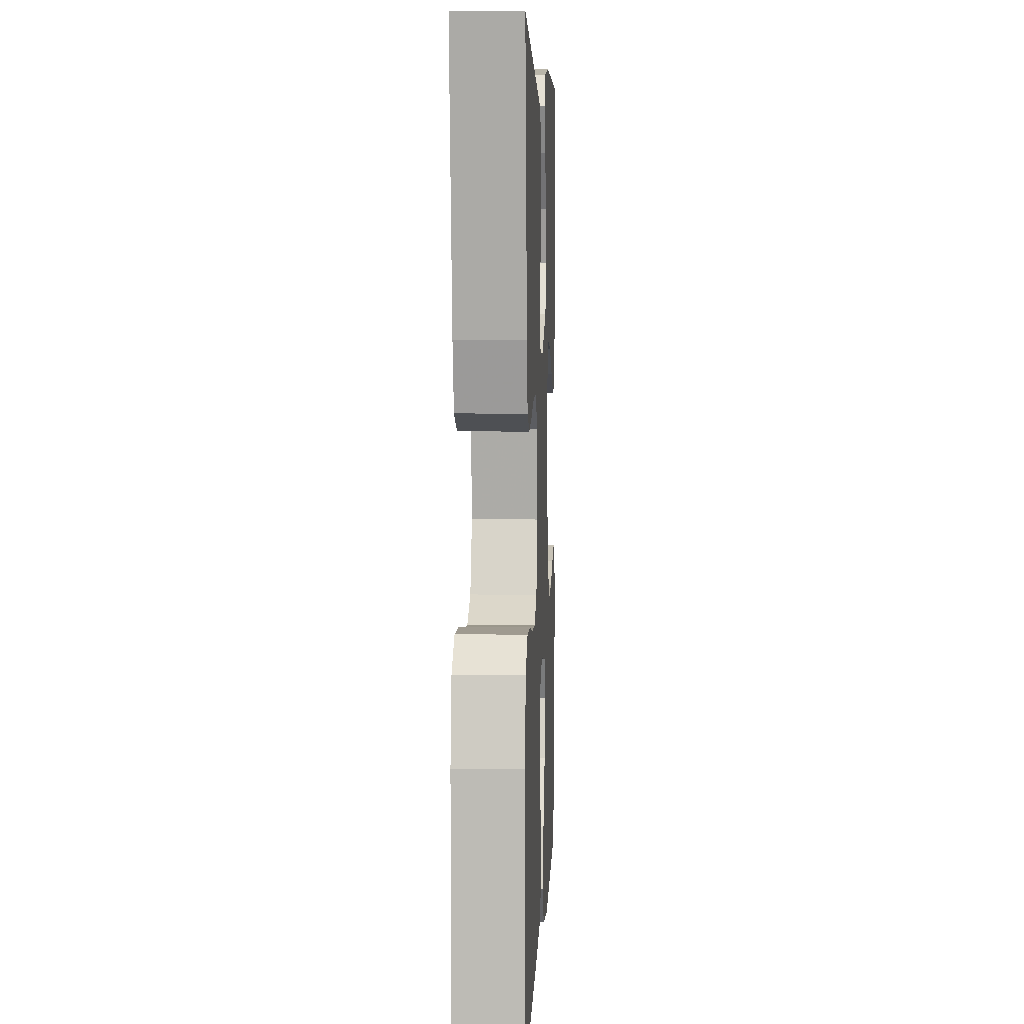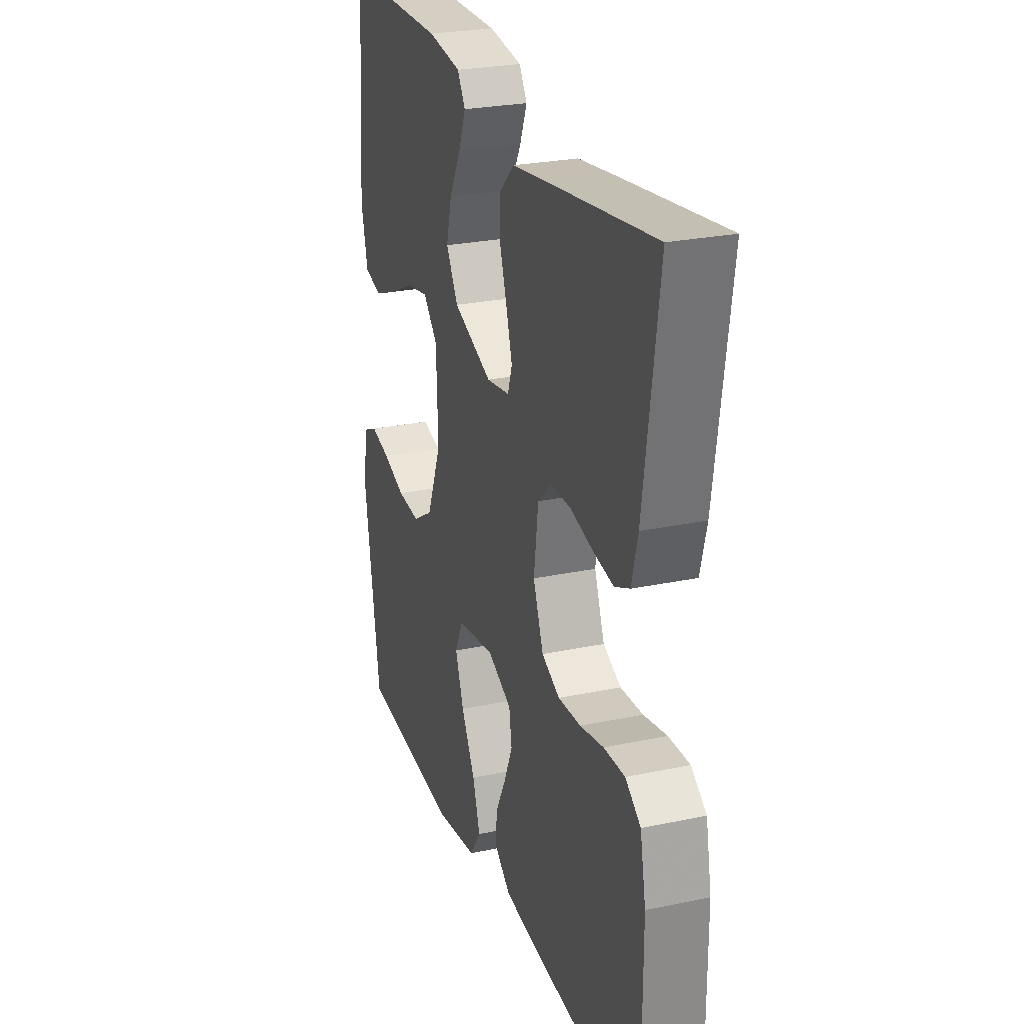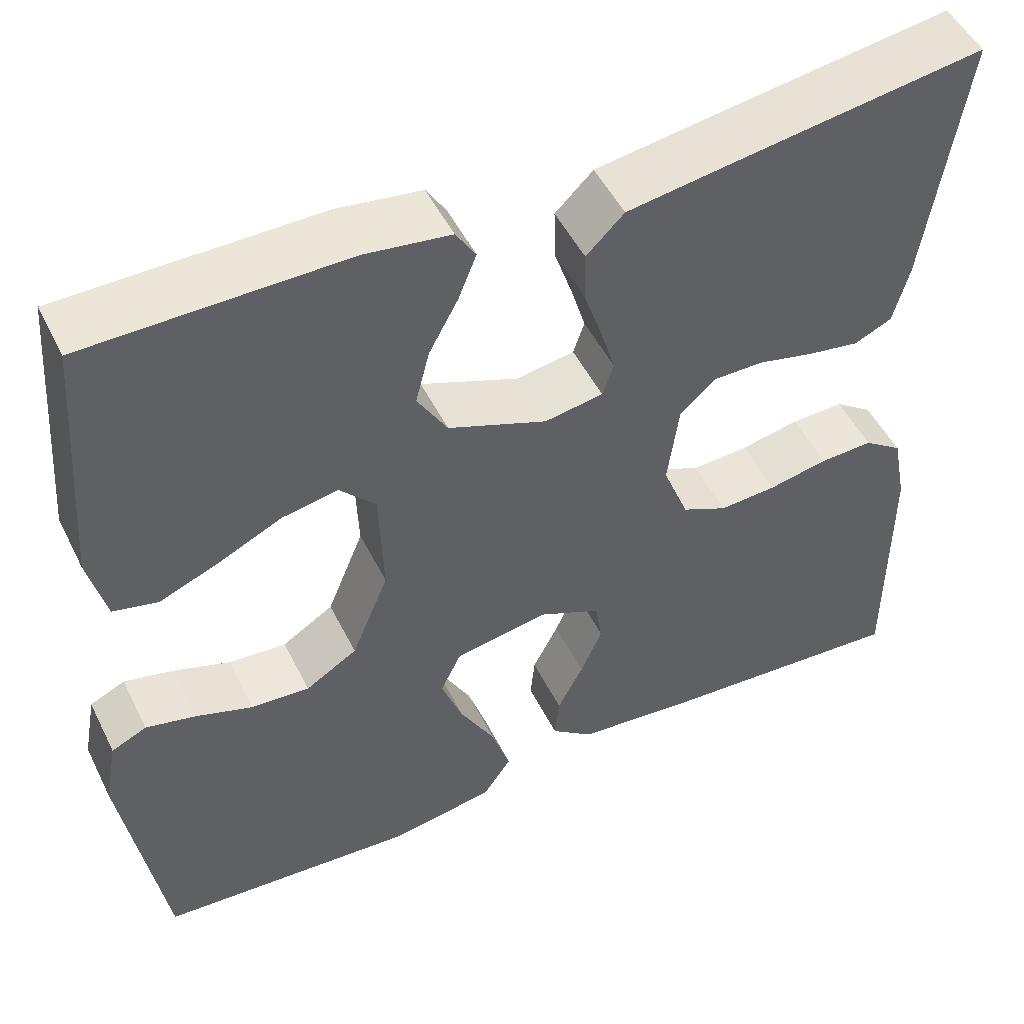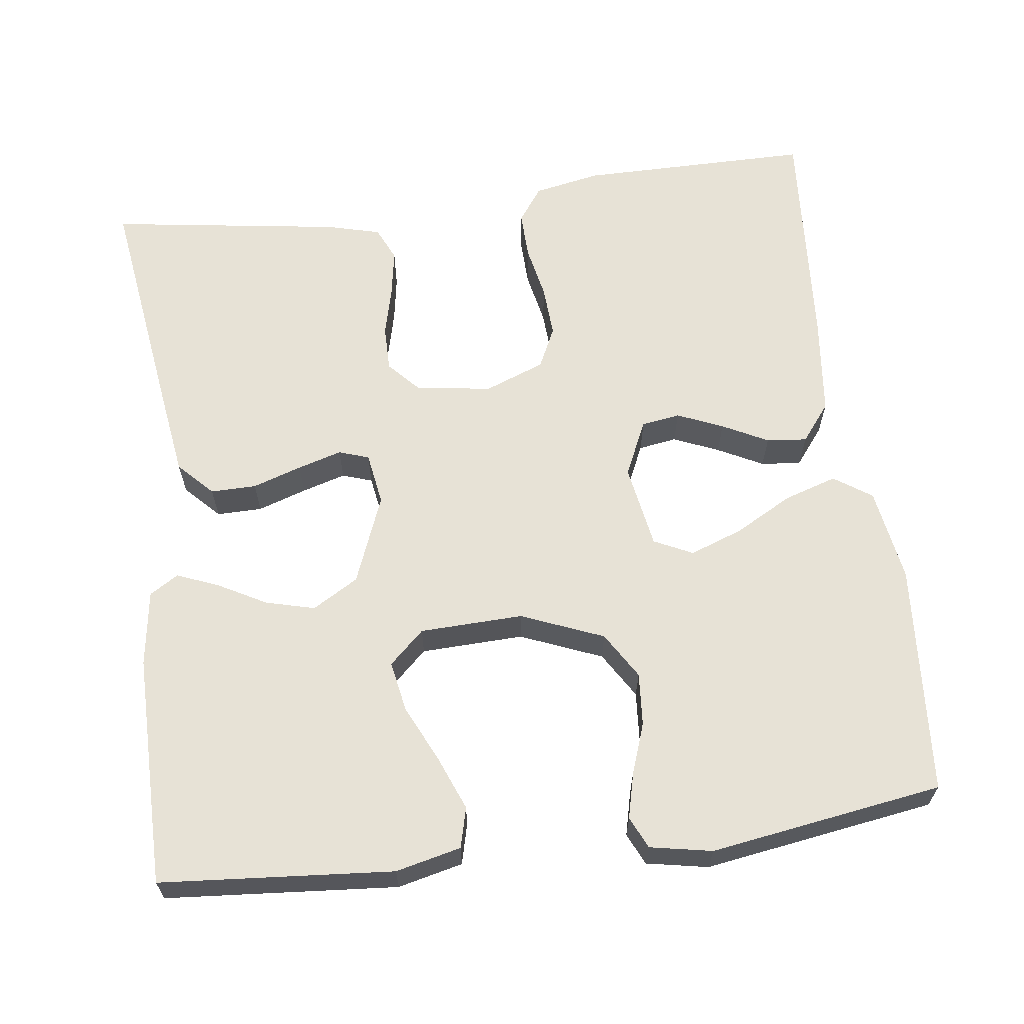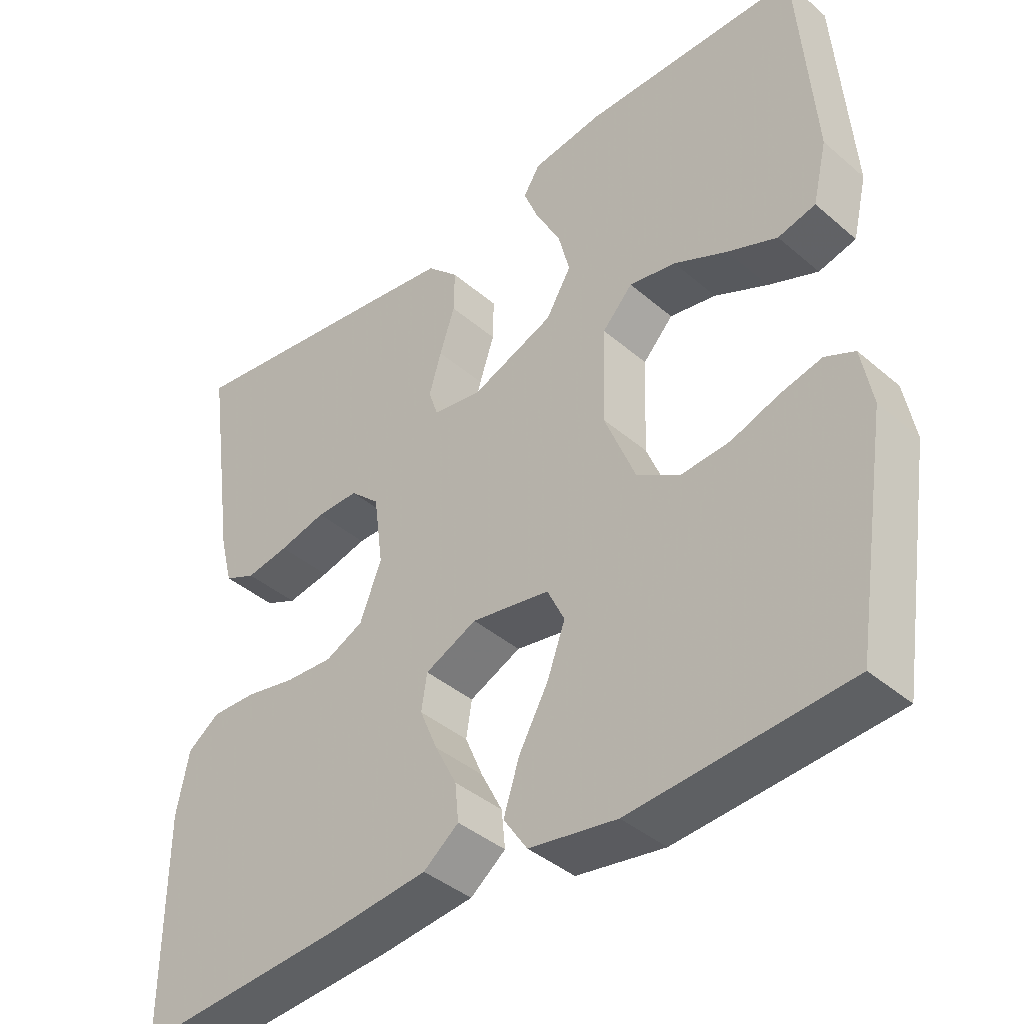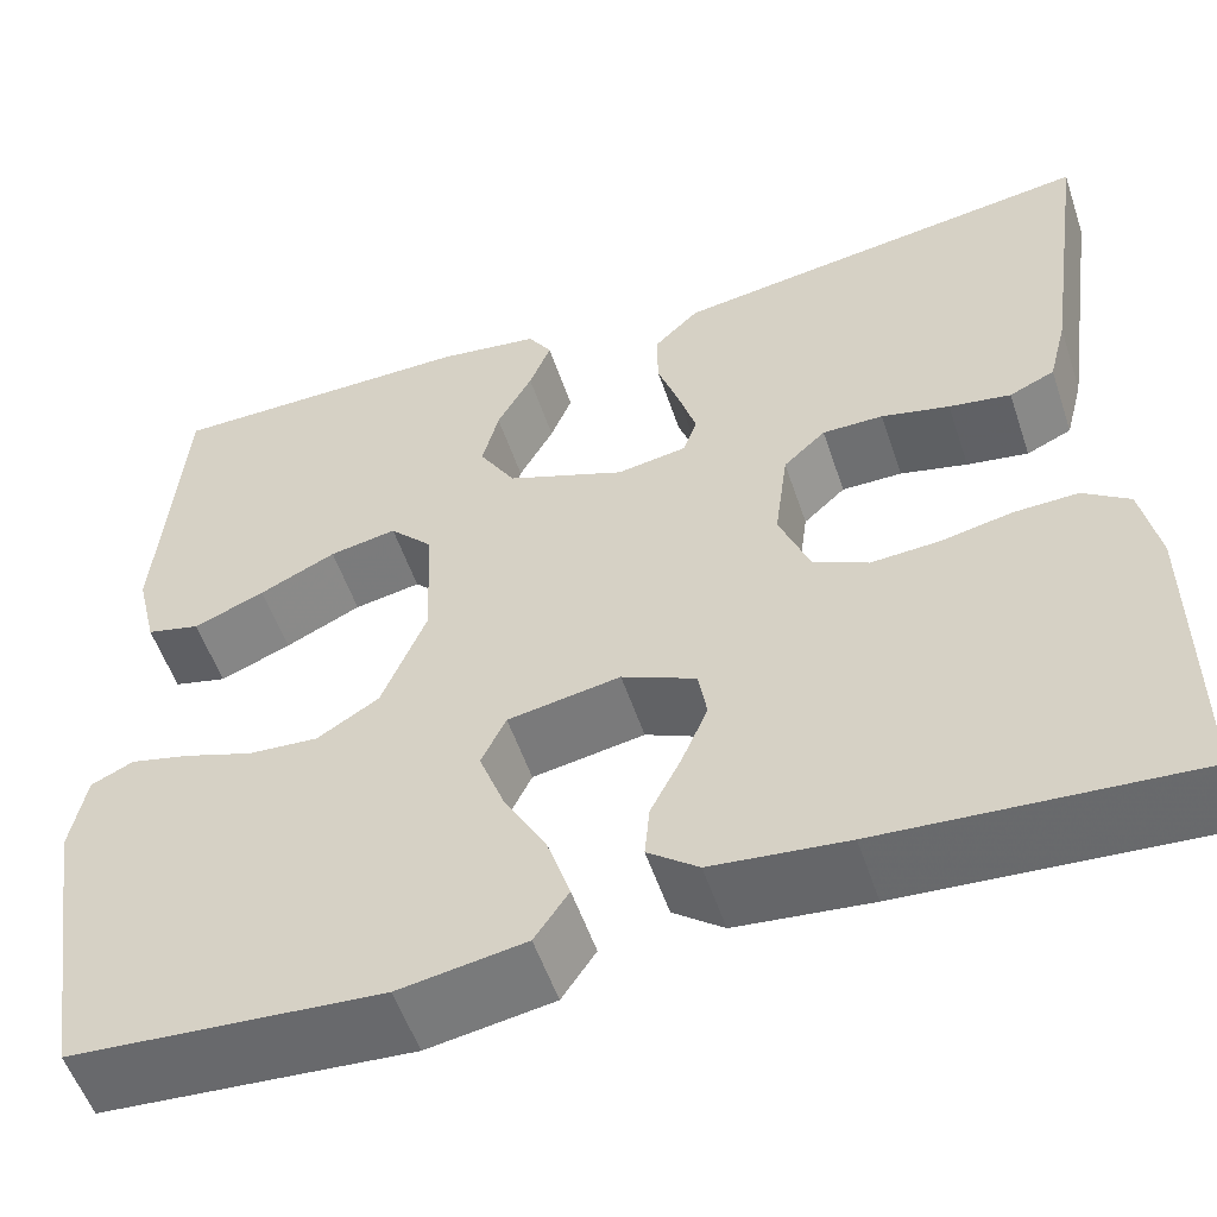
<metadata>
{"format":"obj","ext":"obj","renderer":"f3d","projection":"perspective","resolution":1024,"background":"white","views":[{"elev":5.7,"azim":-87.5,"up":"+Z"},{"elev":26.2,"azim":-108.4,"up":"+Z"},{"elev":50.1,"azim":154.2,"up":"+Z"},{"elev":63.5,"azim":82.8,"up":"+Y"},{"elev":-40.4,"azim":43.7,"up":"+Z"},{"elev":-54.6,"azim":-161.5,"up":"+Z"}]}
</metadata>
<code>
v 0.5 0.07 0.5
v 0.523 0.07 0.2
v 0.503 0.07 0.116
v 0.451 0.07 0.103
v 0.382 0.07 0.131
v 0.308 0.07 0.166
v 0.243 0.07 0.178
v 0.201 0.07 0.133
v 0.196 0.07 0
v 0.239 0.07 -0.106
v 0.299 0.07 -0.143
v 0.367 0.07 -0.138
v 0.433 0.07 -0.115
v 0.491 0.07 -0.101
v 0.532 0.07 -0.12
v 0.547 0.07 -0.2
v 0.5 0.07 -0.5
v 0.2 0.07 -0.522
v 0.078 0.07 -0.502
v 0.045 0.07 -0.453
v 0.067 0.07 -0.385
v 0.108 0.07 -0.311
v 0.133 0.07 -0.243
v 0.109 0.07 -0.193
v 0 0.07 -0.174
v -0.072 0.07 -0.207
v -0.08 0.07 -0.257
v -0.055 0.07 -0.316
v -0.025 0.07 -0.375
v -0.02 0.07 -0.427
v -0.069 0.07 -0.465
v -0.2 0.07 -0.479
v -0.5 0.07 -0.5
v -0.499 0.07 -0.2
v -0.482 0.07 -0.114
v -0.437 0.07 -0.082
v -0.375 0.07 -0.084
v -0.306 0.07 -0.098
v -0.239 0.07 -0.102
v -0.186 0.07 -0.077
v -0.156 0.07 0
v -0.169 0.07 0.098
v -0.21 0.07 0.136
v -0.269 0.07 0.136
v -0.335 0.07 0.12
v -0.395 0.07 0.11
v -0.439 0.07 0.13
v -0.457 0.07 0.2
v -0.5 0.07 0.5
v -0.2 0.07 0.457
v -0.086 0.07 0.44
v -0.042 0.07 0.397
v -0.043 0.07 0.338
v -0.064 0.07 0.275
v -0.081 0.07 0.218
v -0.068 0.07 0.179
v 0 0.07 0.168
v 0.115 0.07 0.213
v 0.15 0.07 0.272
v 0.134 0.07 0.335
v 0.1 0.07 0.398
v 0.079 0.07 0.451
v 0.102 0.07 0.488
v 0.2 0.07 0.502
v 0.5 0 0.5
v 0.523 0 0.2
v 0.503 0 0.116
v 0.451 0 0.103
v 0.382 0 0.131
v 0.308 0 0.166
v 0.243 0 0.178
v 0.201 0 0.133
v 0.196 0 0
v 0.239 0 -0.106
v 0.299 0 -0.143
v 0.367 0 -0.138
v 0.433 0 -0.115
v 0.491 0 -0.101
v 0.532 0 -0.12
v 0.547 0 -0.2
v 0.5 0 -0.5
v 0.2 0 -0.522
v 0.078 0 -0.502
v 0.045 0 -0.453
v 0.067 0 -0.385
v 0.108 0 -0.311
v 0.133 0 -0.243
v 0.109 0 -0.193
v 0 0 -0.174
v -0.072 0 -0.207
v -0.08 0 -0.257
v -0.055 0 -0.316
v -0.025 0 -0.375
v -0.02 0 -0.427
v -0.069 0 -0.465
v -0.2 0 -0.479
v -0.5 0 -0.5
v -0.499 0 -0.2
v -0.482 0 -0.114
v -0.437 0 -0.082
v -0.375 0 -0.084
v -0.306 0 -0.098
v -0.239 0 -0.102
v -0.186 0 -0.077
v -0.156 0 0
v -0.169 0 0.098
v -0.21 0 0.136
v -0.269 0 0.136
v -0.335 0 0.12
v -0.395 0 0.11
v -0.439 0 0.13
v -0.457 0 0.2
v -0.5 0 0.5
v -0.2 0 0.457
v -0.086 0 0.44
v -0.042 0 0.397
v -0.043 0 0.338
v -0.064 0 0.275
v -0.081 0 0.218
v -0.068 0 0.179
v 0 0 0.168
v 0.115 0 0.213
v 0.15 0 0.272
v 0.134 0 0.335
v 0.1 0 0.398
v 0.079 0 0.451
v 0.102 0 0.488
v 0.2 0 0.502
f 4 5 6
f 3 4 6
f 2 3 6
f 1 2 6
f 64 1 6
f 63 64 6
f 62 63 6
f 61 62 6
f 60 61 6
f 59 60 6 7
f 58 59 7 8
f 57 58 8 9
f 56 57 9 10
f 52 53 54
f 51 52 54
f 50 51 54
f 49 50 54
f 48 49 54
f 47 48 54
f 46 47 54
f 45 46 54
f 44 45 54
f 43 44 54 55
f 42 43 55 56
f 36 37 38
f 35 36 38
f 34 35 38
f 33 34 38
f 32 33 38
f 31 32 38
f 30 31 38
f 29 30 38
f 28 29 38
f 27 28 38 39
f 26 27 39 40
f 20 21 22
f 19 20 22
f 18 19 22
f 17 18 22
f 16 17 22
f 15 16 22
f 14 15 22
f 13 14 22
f 12 13 22
f 11 12 22 23
f 10 11 23 24
f 10 24 25
f 56 10 25
f 42 56 25
f 41 42 25
f 25 26 40 41
f 70 69 68
f 70 68 67
f 70 67 66
f 70 66 65
f 70 65 128
f 70 128 127
f 70 127 126
f 70 126 125
f 70 125 124
f 71 70 124 123
f 72 71 123 122
f 73 72 122 121
f 74 73 121 120
f 118 117 116
f 118 116 115
f 118 115 114
f 118 114 113
f 118 113 112
f 118 112 111
f 118 111 110
f 118 110 109
f 118 109 108
f 119 118 108 107
f 120 119 107 106
f 102 101 100
f 102 100 99
f 102 99 98
f 102 98 97
f 102 97 96
f 102 96 95
f 102 95 94
f 102 94 93
f 102 93 92
f 103 102 92 91
f 104 103 91 90
f 86 85 84
f 86 84 83
f 86 83 82
f 86 82 81
f 86 81 80
f 86 80 79
f 86 79 78
f 86 78 77
f 86 77 76
f 87 86 76 75
f 88 87 75 74
f 89 88 74
f 89 74 120
f 89 120 106
f 89 106 105
f 105 104 90 89
f 1 65 66 2
f 2 66 67 3
f 3 67 68 4
f 4 68 69 5
f 5 69 70 6
f 6 70 71 7
f 7 71 72 8
f 8 72 73 9
f 9 73 74 10
f 10 74 75 11
f 11 75 76 12
f 12 76 77 13
f 13 77 78 14
f 14 78 79 15
f 15 79 80 16
f 16 80 81 17
f 17 81 82 18
f 18 82 83 19
f 19 83 84 20
f 20 84 85 21
f 21 85 86 22
f 22 86 87 23
f 23 87 88 24
f 24 88 89 25
f 25 89 90 26
f 26 90 91 27
f 27 91 92 28
f 28 92 93 29
f 29 93 94 30
f 30 94 95 31
f 31 95 96 32
f 32 96 97 33
f 33 97 98 34
f 34 98 99 35
f 35 99 100 36
f 36 100 101 37
f 37 101 102 38
f 38 102 103 39
f 39 103 104 40
f 40 104 105 41
f 41 105 106 42
f 42 106 107 43
f 43 107 108 44
f 44 108 109 45
f 45 109 110 46
f 46 110 111 47
f 47 111 112 48
f 48 112 113 49
f 49 113 114 50
f 50 114 115 51
f 51 115 116 52
f 52 116 117 53
f 53 117 118 54
f 54 118 119 55
f 55 119 120 56
f 56 120 121 57
f 57 121 122 58
f 58 122 123 59
f 59 123 124 60
f 60 124 125 61
f 61 125 126 62
f 62 126 127 63
f 63 127 128 64
f 64 128 65 1

</code>
